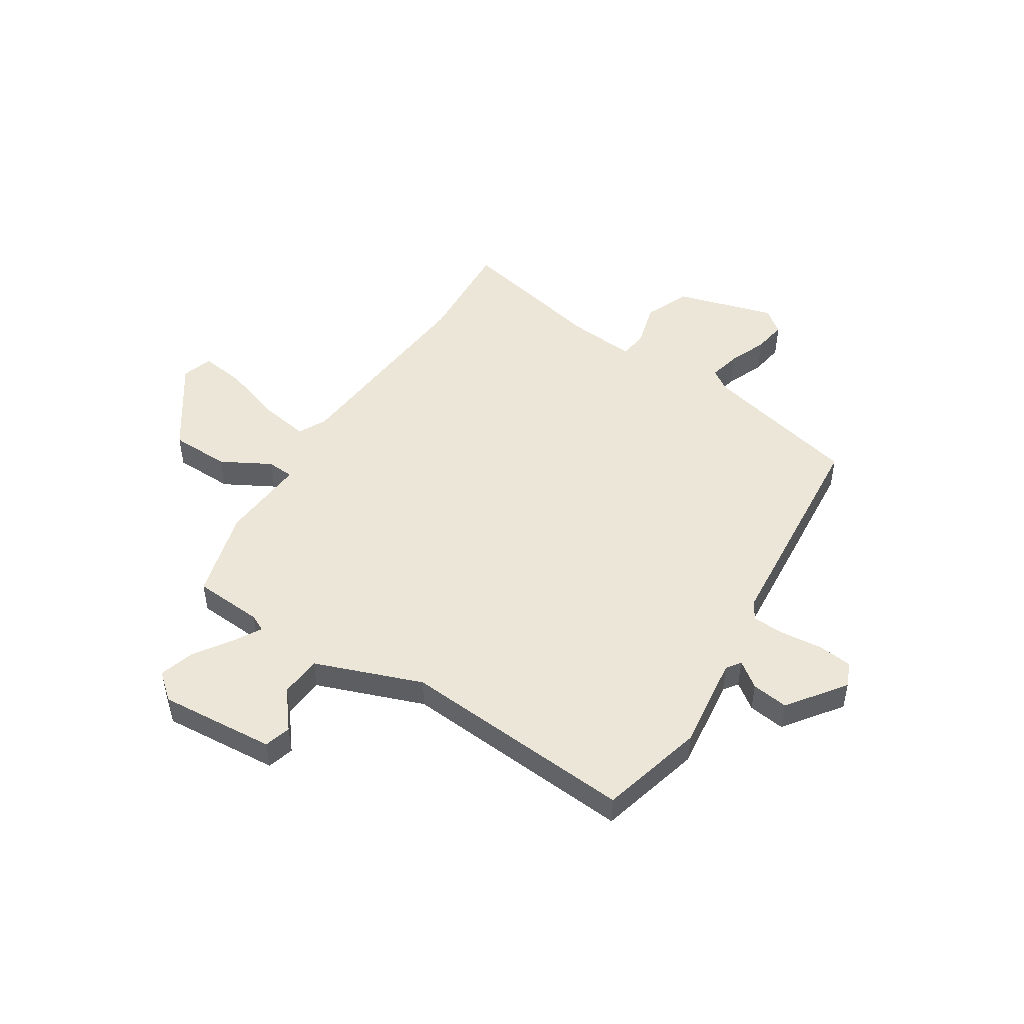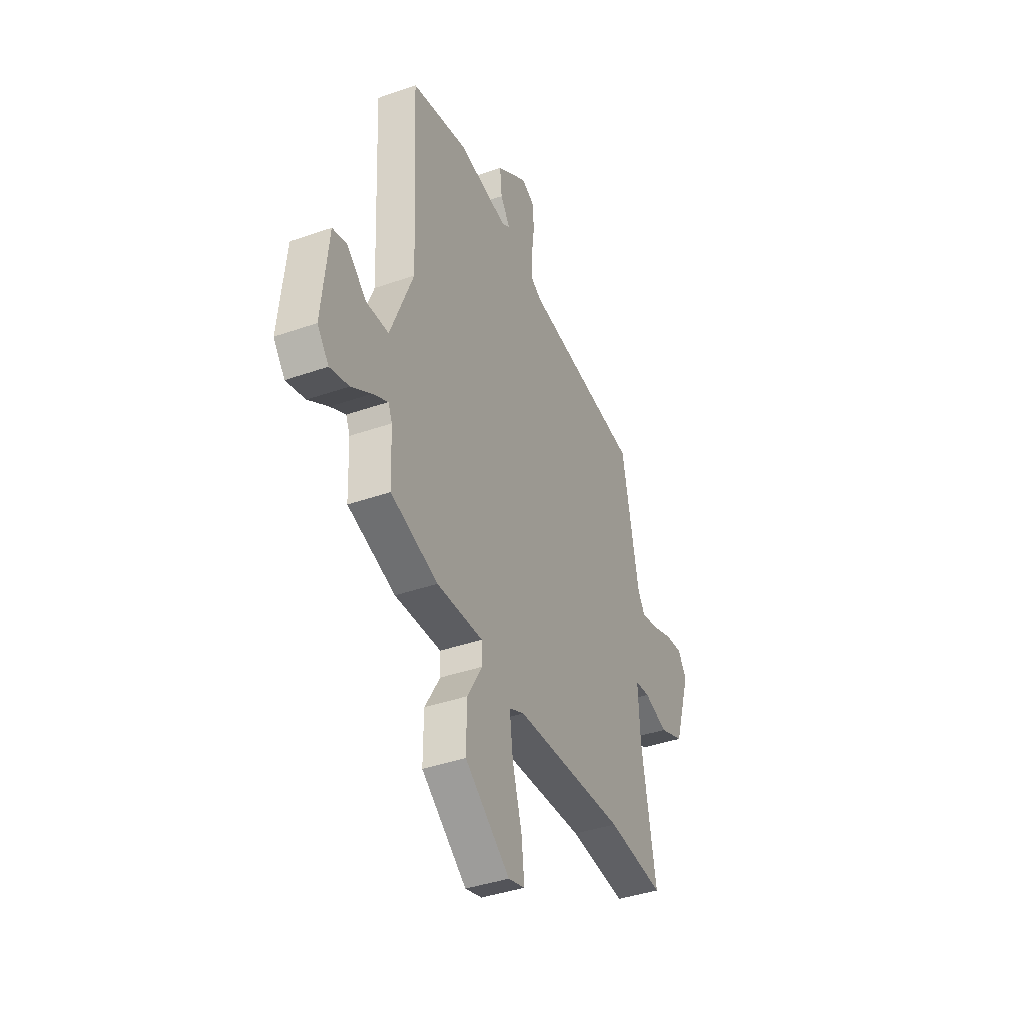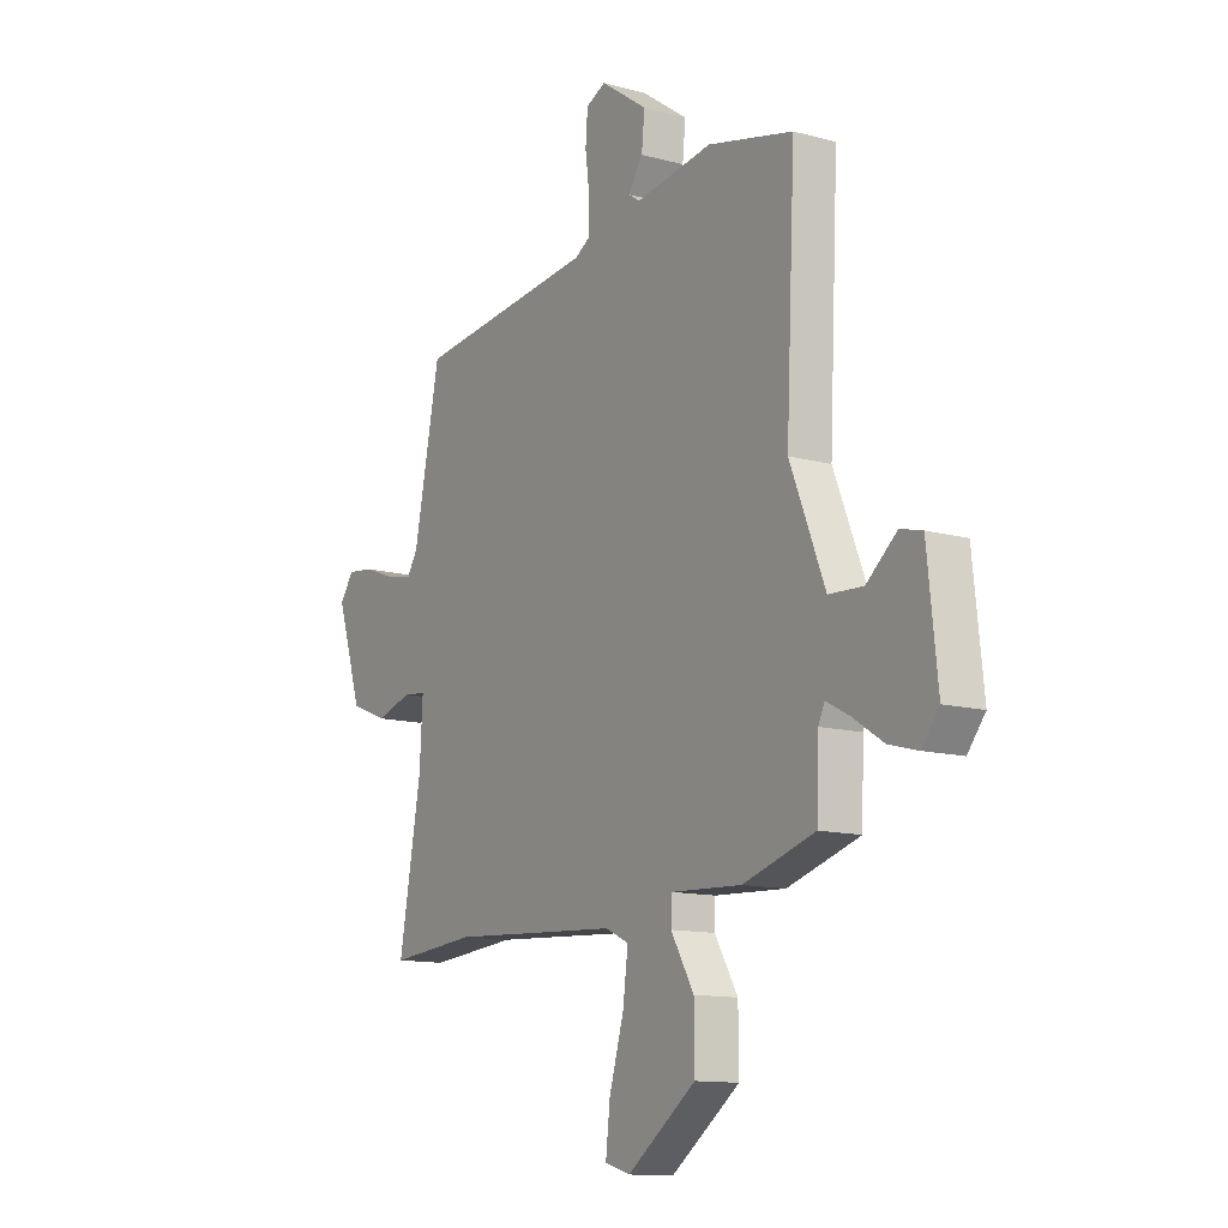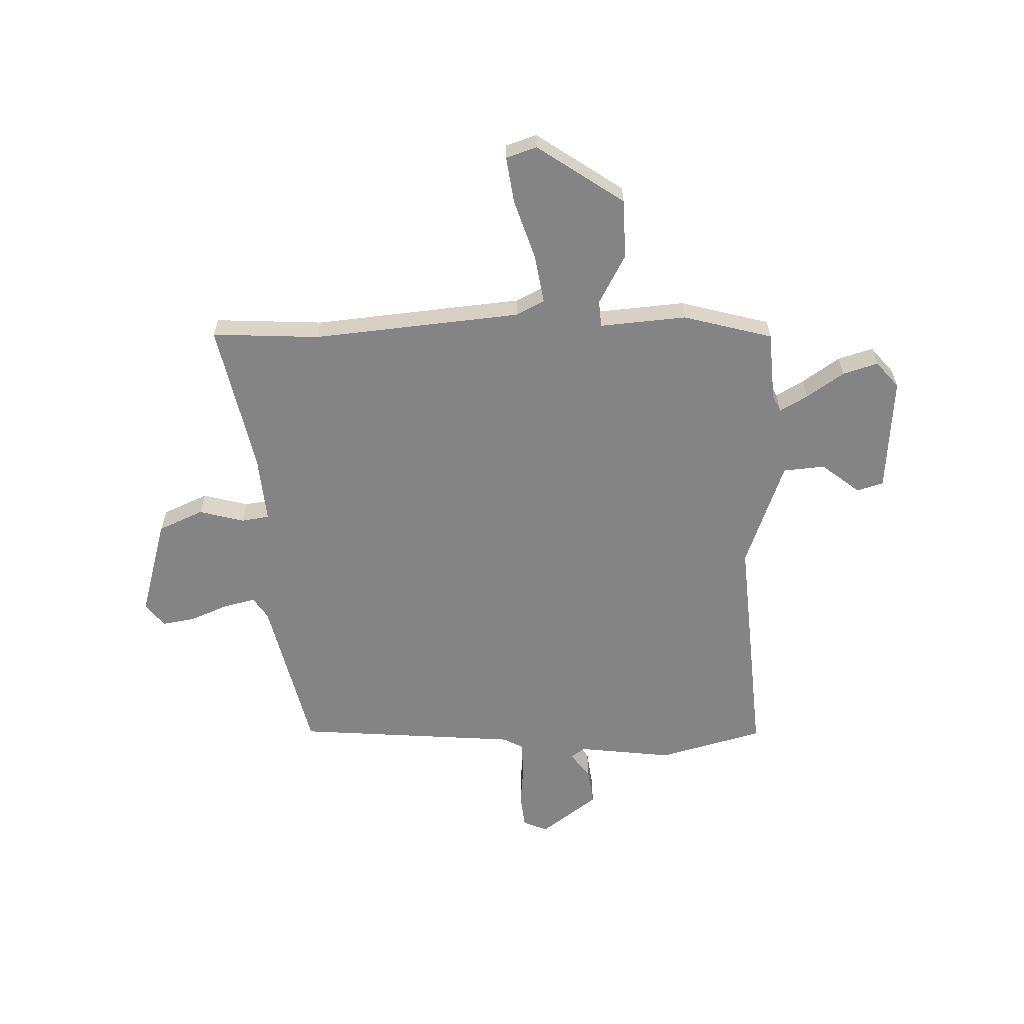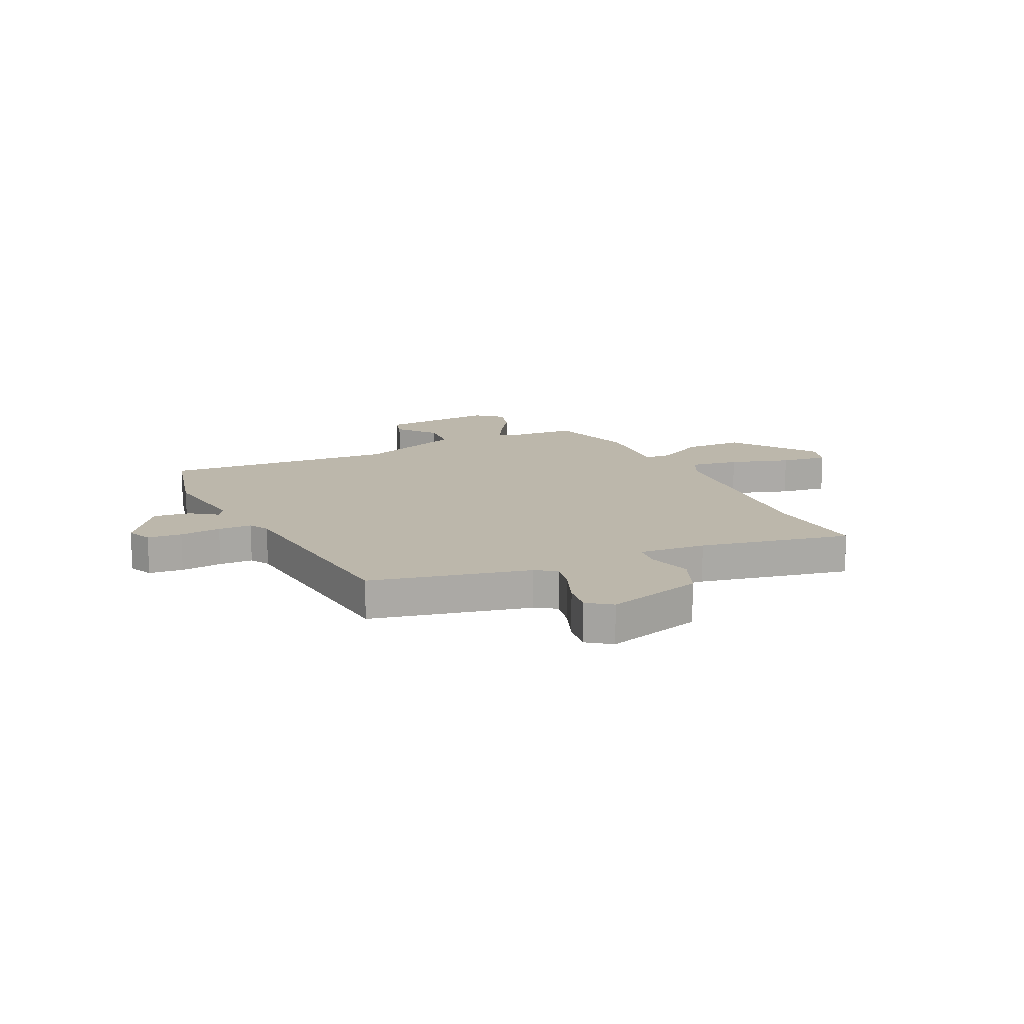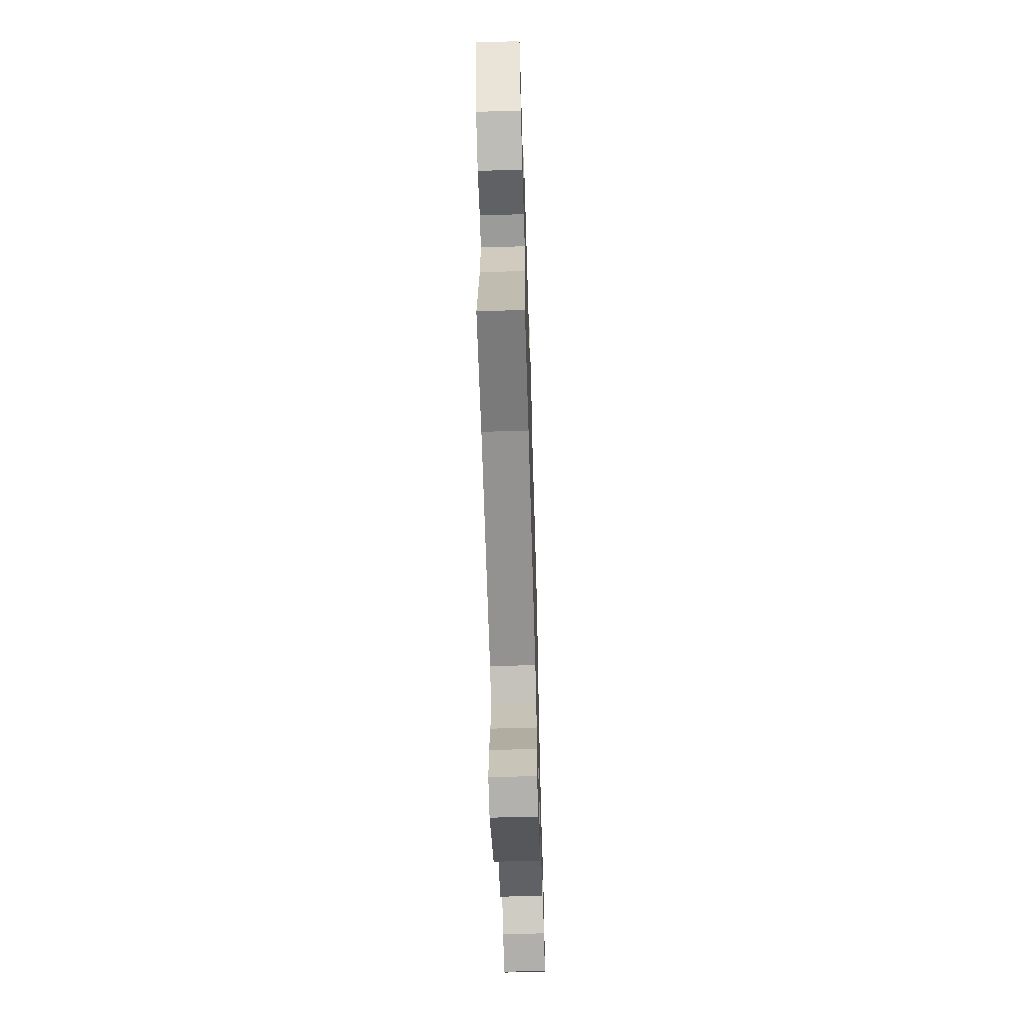
<metadata>
{"format":"obj","ext":"obj","renderer":"f3d","projection":"perspective","resolution":1024,"background":"white","views":[{"elev":49.1,"azim":-55.9,"up":"+Y"},{"elev":-39.9,"azim":-66.6,"up":"+Z"},{"elev":-12.4,"azim":-122.5,"up":"+Z"},{"elev":-61.3,"azim":-176.6,"up":"+Y"},{"elev":14.3,"azim":65.6,"up":"+Y"},{"elev":-63.0,"azim":91.7,"up":"+Z"}]}
</metadata>
<code>
v -0.511 0.07 -0.438
v -0.516 0.07 -0.308
v -0.53 0.07 -0.277
v -0.583 0.07 -0.305
v -0.653 0.07 -0.35
v -0.719 0.07 -0.368
v -0.759 0.07 -0.318
v -0.736 0.07 -0.102
v -0.686 0.07 -0.089
v -0.617 0.07 -0.147
v -0.539 0.07 -0.143
v -0.459 0.07 0.055
v -0.48 0.07 0.493
v -0.284 0.07 0.539
v -0.108 0.07 0.512
v -0.081 0.07 0.53
v -0.115 0.07 0.579
v -0.122 0.07 0.648
v -0.014 0.07 0.723
v 0.031 0.07 0.702
v 0.036 0.07 0.638
v 0.026 0.07 0.561
v 0.026 0.07 0.498
v 0.062 0.07 0.477
v 0.476 0.07 0.431
v 0.536 0.07 0.135
v 0.561 0.07 0.095
v 0.62 0.07 0.107
v 0.692 0.07 0.134
v 0.754 0.07 0.142
v 0.786 0.07 0.097
v 0.728 0.07 -0.084
v 0.643 0.07 -0.118
v 0.56 0.07 -0.093
v 0.508 0.07 -0.099
v 0.515 0.07 -0.224
v 0.566 0.07 -0.506
v 0.366 0.07 -0.489
v -0.023 0.07 -0.513
v -0.076 0.07 -0.538
v -0.064 0.07 -0.629
v -0.031 0.07 -0.741
v -0.021 0.07 -0.829
v -0.079 0.07 -0.846
v -0.236 0.07 -0.731
v -0.235 0.07 -0.62
v -0.182 0.07 -0.53
v -0.184 0.07 -0.48
v -0.346 0.07 -0.488
v -0.511 0 -0.438
v -0.516 0 -0.308
v -0.53 0 -0.277
v -0.583 0 -0.305
v -0.653 0 -0.35
v -0.719 0 -0.368
v -0.759 0 -0.318
v -0.736 0 -0.102
v -0.686 0 -0.089
v -0.617 0 -0.147
v -0.539 0 -0.143
v -0.459 0 0.055
v -0.48 0 0.493
v -0.284 0 0.539
v -0.108 0 0.512
v -0.081 0 0.53
v -0.115 0 0.579
v -0.122 0 0.648
v -0.014 0 0.723
v 0.031 0 0.702
v 0.036 0 0.638
v 0.026 0 0.561
v 0.026 0 0.498
v 0.062 0 0.477
v 0.476 0 0.431
v 0.536 0 0.135
v 0.561 0 0.095
v 0.62 0 0.107
v 0.692 0 0.134
v 0.754 0 0.142
v 0.786 0 0.097
v 0.728 0 -0.084
v 0.643 0 -0.118
v 0.56 0 -0.093
v 0.508 0 -0.099
v 0.515 0 -0.224
v 0.566 0 -0.506
v 0.366 0 -0.489
v -0.023 0 -0.513
v -0.076 0 -0.538
v -0.064 0 -0.629
v -0.031 0 -0.741
v -0.021 0 -0.829
v -0.079 0 -0.846
v -0.236 0 -0.731
v -0.235 0 -0.62
v -0.182 0 -0.53
v -0.184 0 -0.48
v -0.346 0 -0.488
f 48 49 1 2
f 45 46 47
f 44 45 47
f 43 44 47
f 42 43 47
f 41 42 47
f 40 41 47 48
f 39 40 48
f 48 2 3
f 39 48 3
f 38 39 3
f 36 37 38 3
f 32 33 34
f 31 32 34
f 30 31 34
f 29 30 34
f 28 29 34
f 27 28 34 35
f 26 27 35
f 24 25 26 35
f 35 36 3
f 24 35 3
f 23 24 3
f 20 21 22
f 19 20 22
f 18 19 22
f 17 18 22
f 16 17 22
f 23 3 4
f 22 23 4
f 16 22 4
f 15 16 4
f 12 13 14 15
f 8 9 10
f 7 8 10
f 6 7 10
f 5 6 10
f 4 5 10
f 4 10 11
f 4 11 12 15
f 51 50 98 97
f 96 95 94
f 96 94 93
f 96 93 92
f 96 92 91
f 96 91 90
f 97 96 90 89
f 97 89 88
f 52 51 97
f 52 97 88
f 52 88 87
f 52 87 86 85
f 83 82 81
f 83 81 80
f 83 80 79
f 83 79 78
f 83 78 77
f 84 83 77 76
f 84 76 75
f 84 75 74 73
f 52 85 84
f 52 84 73
f 52 73 72
f 71 70 69
f 71 69 68
f 71 68 67
f 71 67 66
f 71 66 65
f 53 52 72
f 53 72 71
f 53 71 65
f 53 65 64
f 64 63 62 61
f 59 58 57
f 59 57 56
f 59 56 55
f 59 55 54
f 59 54 53
f 60 59 53
f 64 61 60 53
f 1 50 51 2
f 2 51 52 3
f 3 52 53 4
f 4 53 54 5
f 5 54 55 6
f 6 55 56 7
f 7 56 57 8
f 8 57 58 9
f 9 58 59 10
f 10 59 60 11
f 11 60 61 12
f 12 61 62 13
f 13 62 63 14
f 14 63 64 15
f 15 64 65 16
f 16 65 66 17
f 17 66 67 18
f 18 67 68 19
f 19 68 69 20
f 20 69 70 21
f 21 70 71 22
f 22 71 72 23
f 23 72 73 24
f 24 73 74 25
f 25 74 75 26
f 26 75 76 27
f 27 76 77 28
f 28 77 78 29
f 29 78 79 30
f 30 79 80 31
f 31 80 81 32
f 32 81 82 33
f 33 82 83 34
f 34 83 84 35
f 35 84 85 36
f 36 85 86 37
f 37 86 87 38
f 38 87 88 39
f 39 88 89 40
f 40 89 90 41
f 41 90 91 42
f 42 91 92 43
f 43 92 93 44
f 44 93 94 45
f 45 94 95 46
f 46 95 96 47
f 47 96 97 48
f 48 97 98 49
f 49 98 50 1

</code>
